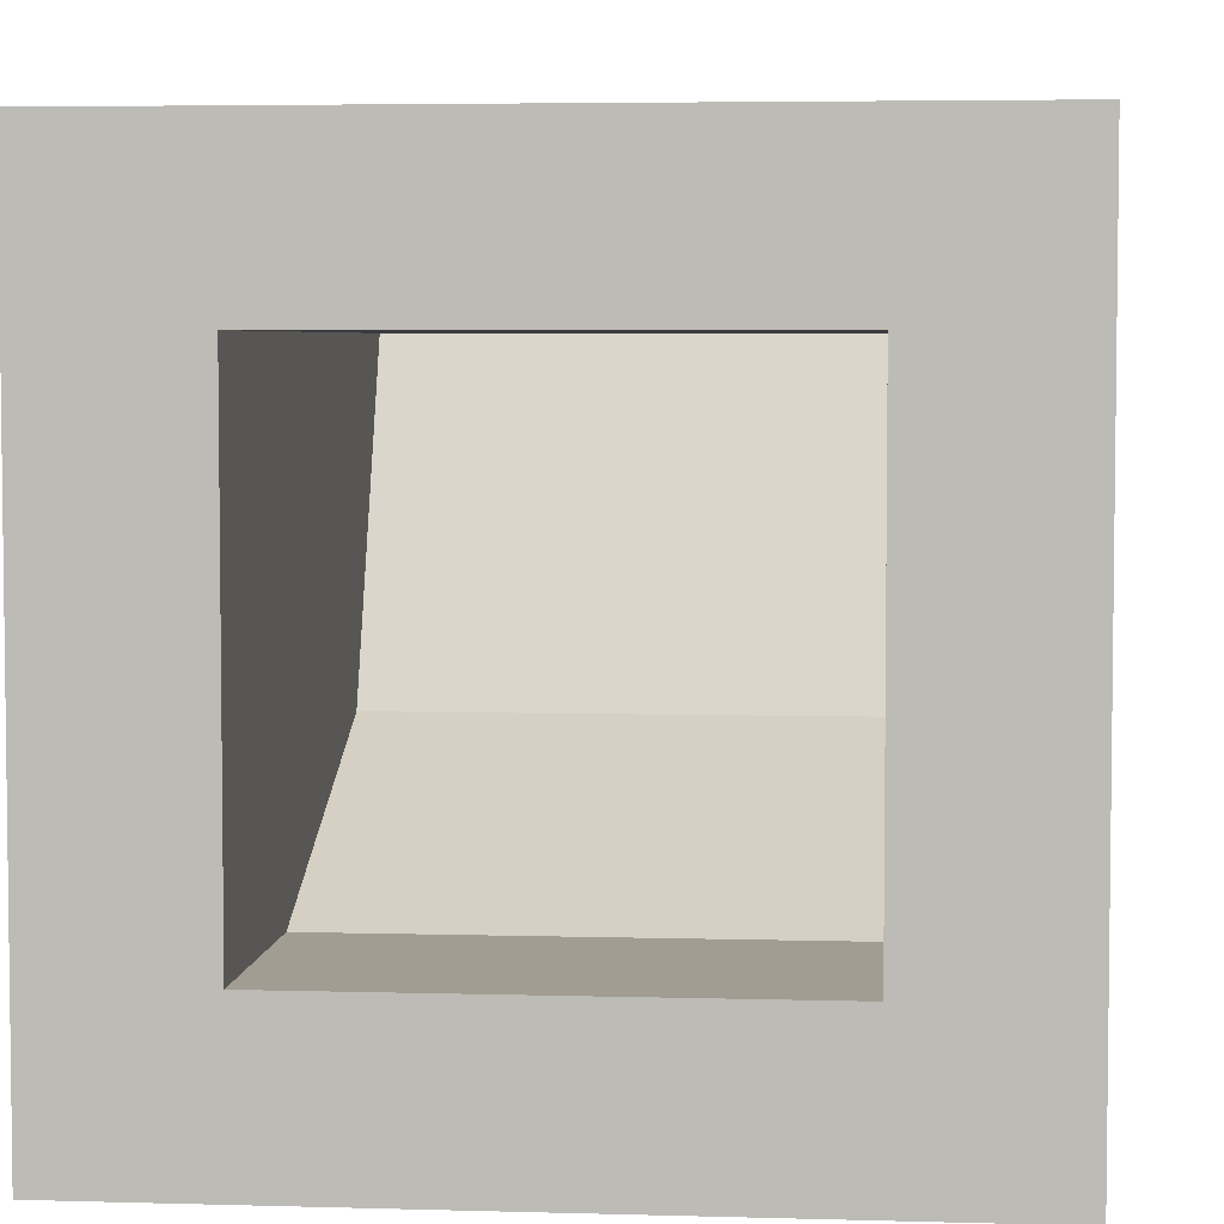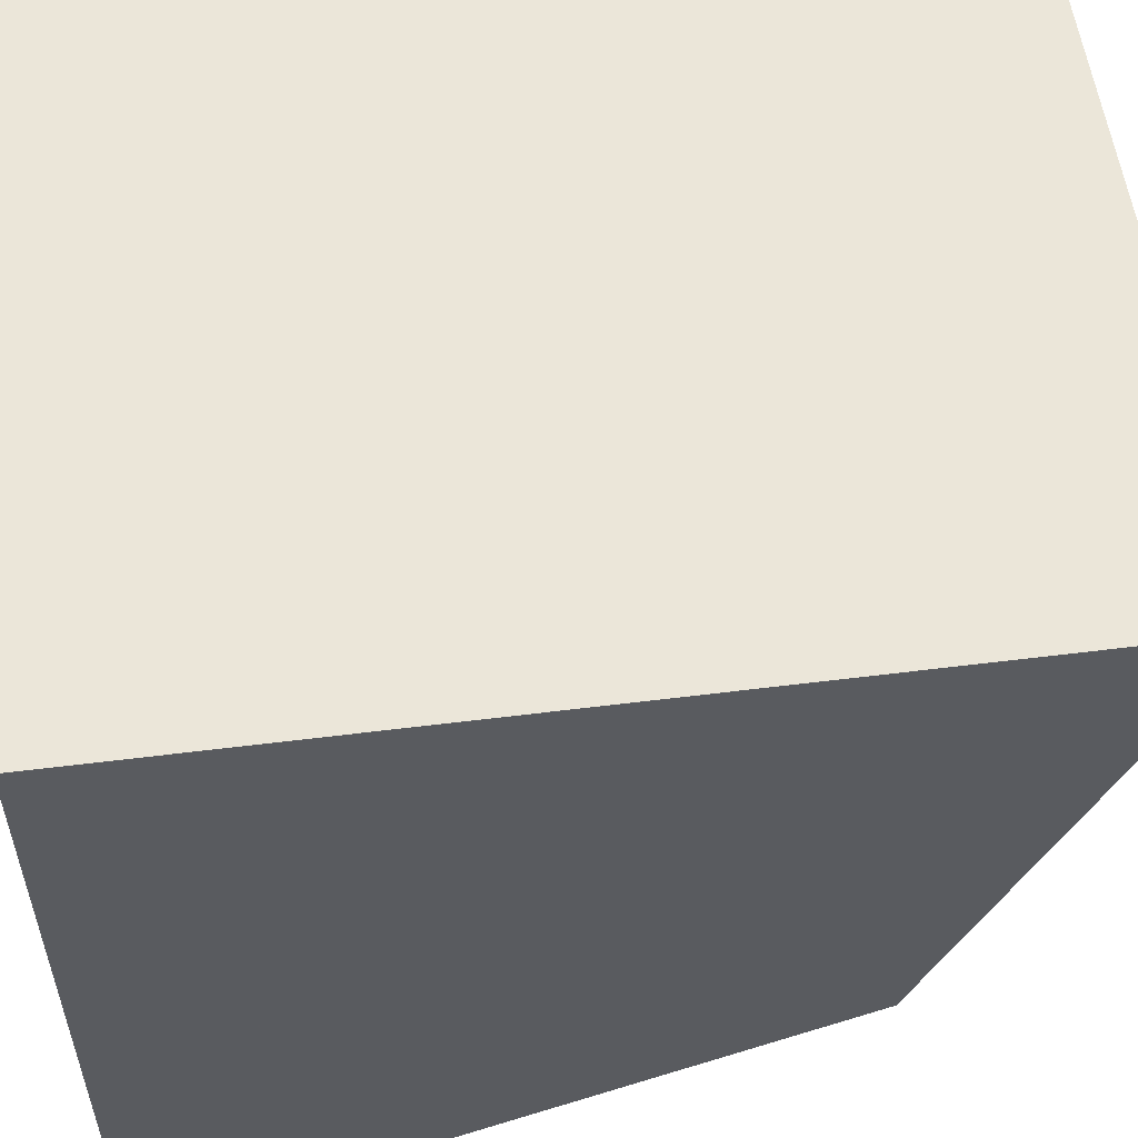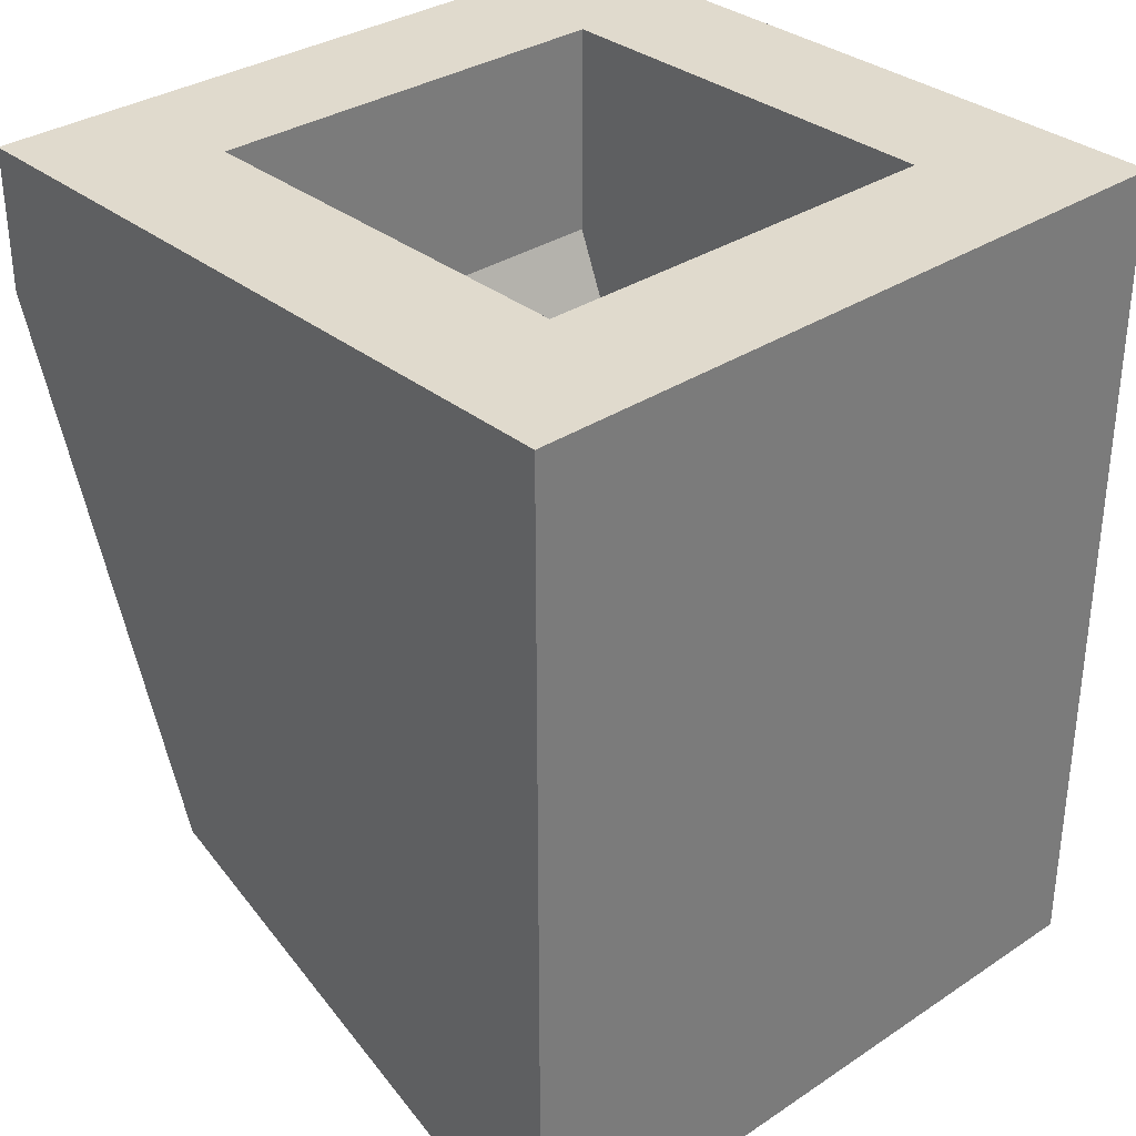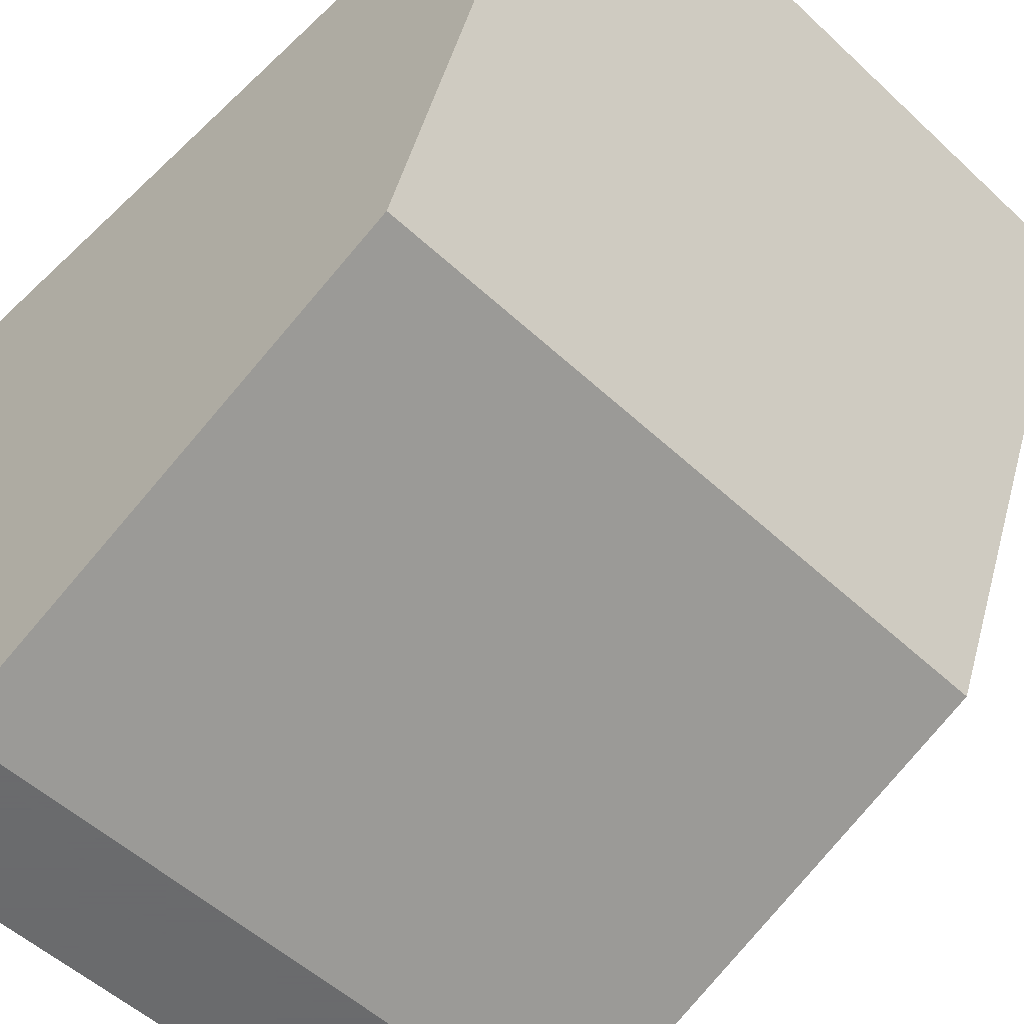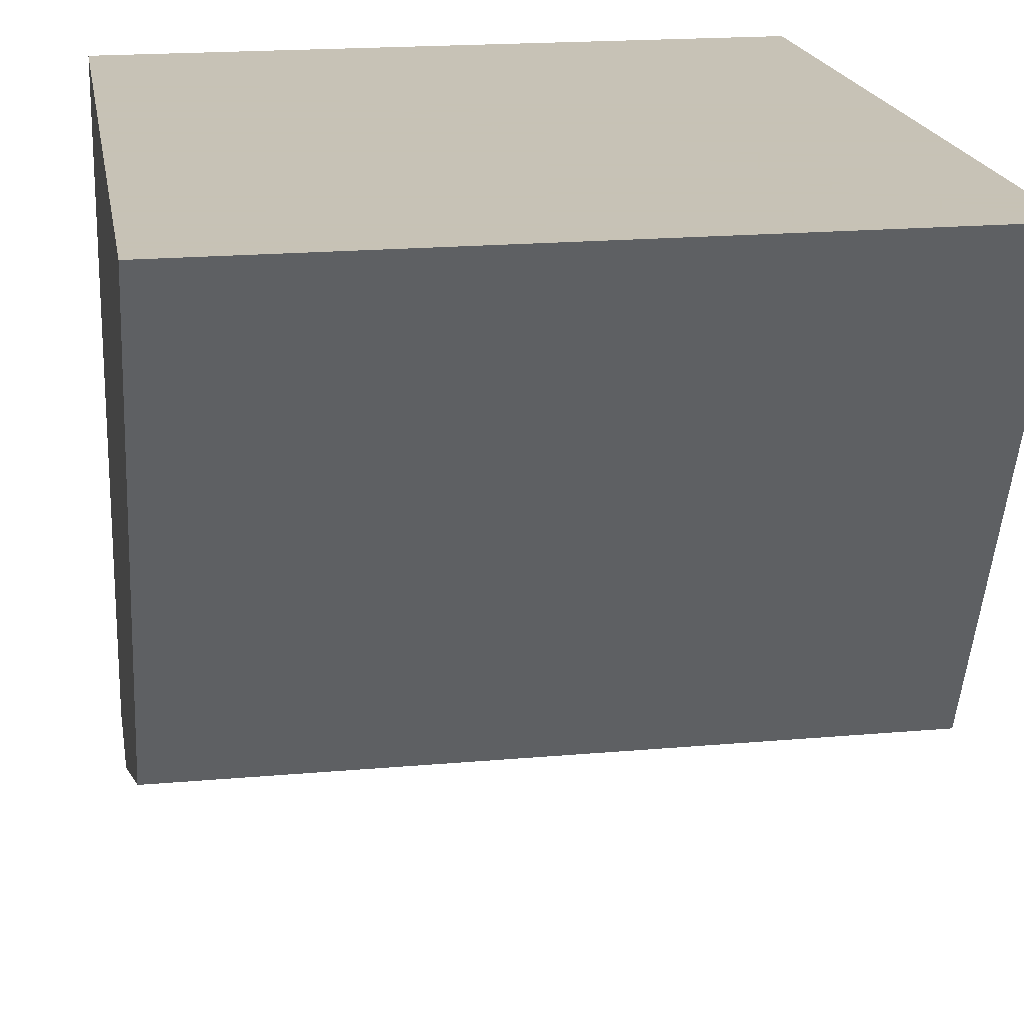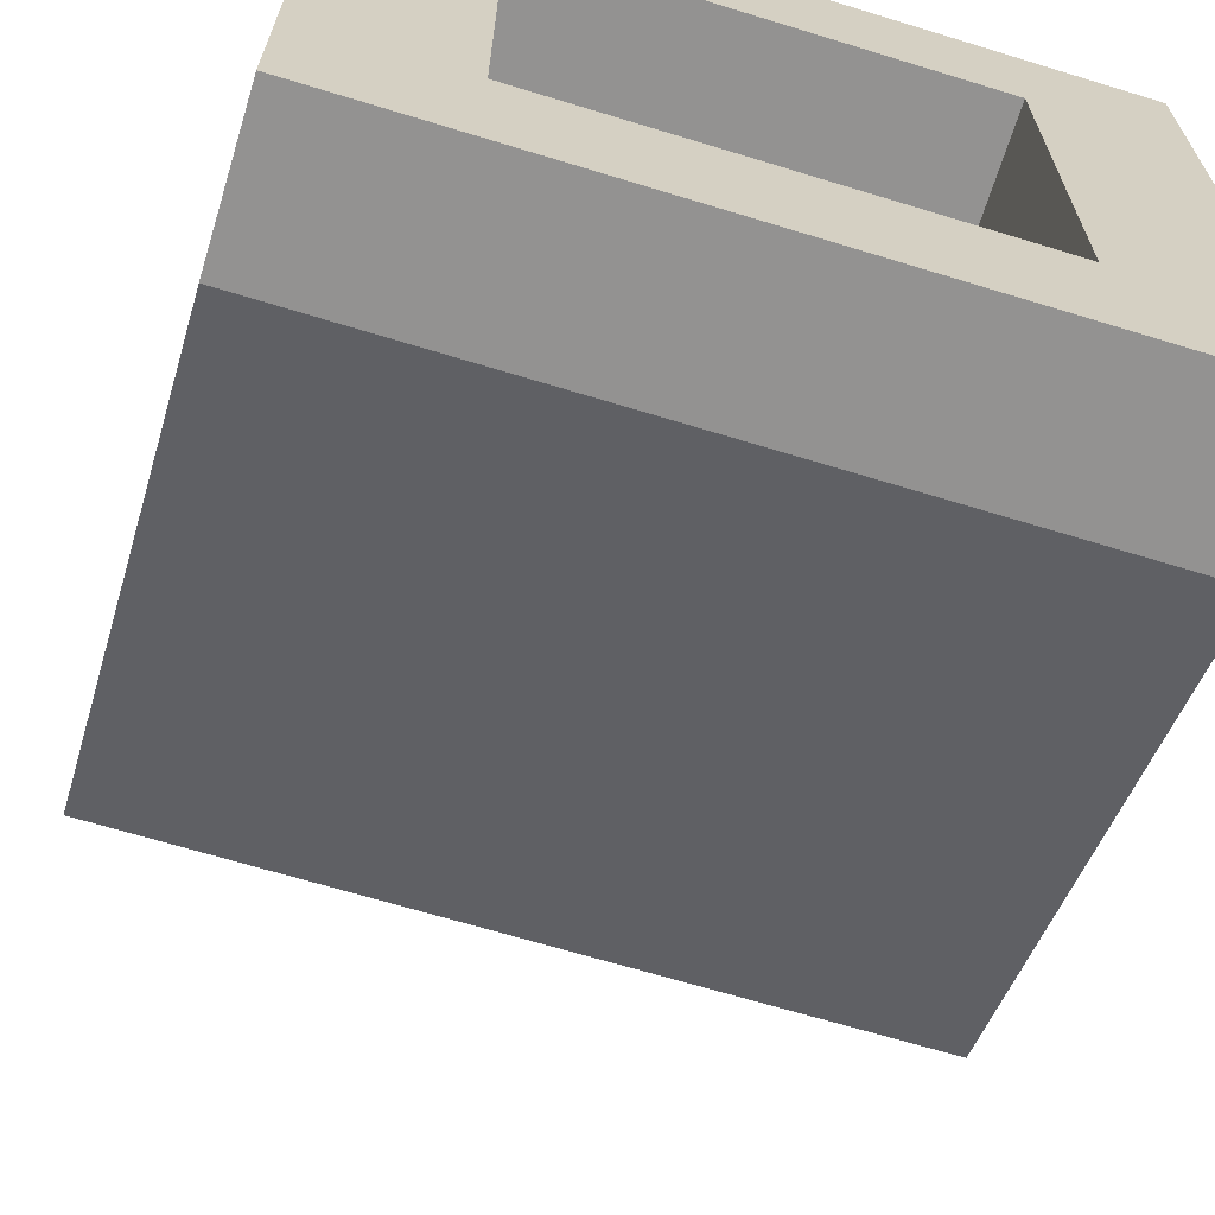
<metadata>
{"format":"obj","ext":"obj","renderer":"f3d","projection":"perspective","resolution":1024,"background":"white","views":[{"elev":4.6,"azim":-174.7,"up":"+Z"},{"elev":55.4,"azim":-97.5,"up":"+Z"},{"elev":33.0,"azim":-42.3,"up":"+Y"},{"elev":-53.2,"azim":-44.8,"up":"+Z"},{"elev":19.1,"azim":-9.6,"up":"+Z"},{"elev":-66.5,"azim":162.9,"up":"+Z"}]}
</metadata>
<code>
v 0.5 1.2 0.5
v 0.3 1.2 0.3
v -0.3 1.2 0.3
v -0.5 1.2 0.5
v -0.5 1.2 0.5
v -0.3 1.2 0.3
v -0.3 1.2 -0.3
v -0.5 1.2 -0.5
v -0.5 1.2 -0.5
v -0.3 1.2 -0.3
v 0.3 1.2 -0.3
v 0.5 1.2 -0.5
v 0.5 1.2 -0.5
v 0.3 1.2 -0.3
v 0.3 1.2 0.3
v 0.5 1.2 0.5
v 0.3 0.3 0.3
v 0.3 1.2 0.3
v 0.3 1.2 -0.3
v 0.3 0.9 -0.3
v -0.3 0.9 -0.3
v -0.3 1.2 -0.3
v -0.3 1.2 0.3
v -0.3 0.3 0.3
v 0.3 1.2 -0.3
v -0.3 1.2 -0.3
v -0.3 0.9 -0.3
v 0.3 0.9 -0.3
v -0.3 0.3 0.3
v -0.3 1.2 0.3
v 0.3 1.2 0.3
v 0.3 0.3 0.3
v 0.3 0.9 -0.3
v 0.3 0.4757 -0.1243
v 0.3 0.3 0.3
v -0.3 0.9 -0.3
v -0.3 0.4757 -0.1243
v -0.3 0.3 0.3
v 0.3 0.4757 -0.1243
v 0.3 0.9 -0.3
v -0.3 0.9 -0.3
v -0.3 0.4757 -0.1243
v 0.3 0.3 0.3
v 0.3 0.4757 -0.1243
v -0.3 0.4757 -0.1243
v -0.3 0.3 0.3
v 0.5 1 -0.5
v 0.5 0.2929 -0.2071
v 0.5 0 0.5
v -0.5 1 -0.5
v -0.5 0.2929 -0.2071
v -0.5 0 0.5
v 0.5 0 0.5
v 0.5 1.2 0.5
v -0.5 1.2 0.5
v -0.5 0 0.5
v -0.5 1.2 0.5
v -0.5 1.2 -0.5
v -0.5 1 -0.5
v -0.5 0 0.5
v 0.5 1.2 -0.5
v 0.5 1.2 0.5
v 0.5 0 0.5
v 0.5 1 -0.5
v 0.5 0.2929 -0.2071
v 0.5 1 -0.5
v -0.5 1 -0.5
v -0.5 0.2929 -0.2071
v 0.5 0 0.5
v 0.5 0.2929 -0.2071
v -0.5 0.2929 -0.2071
v -0.5 0 0.5
v 0.5 1.2 -0.5
v 0.5 1 -0.5
v -0.5 1 -0.5
v -0.5 1.2 -0.5
g mesh5260231
f 1 2 3
f 3 4 1
f 5 6 7
f 7 8 5
f 9 10 11
f 11 12 9
f 13 14 15
f 15 16 13
g mesh5260234
f 17 18 19
f 19 20 17
f 21 22 23
f 23 24 21
g mesh5260235
f 25 26 27
f 27 28 25
g mesh5260237
f 29 30 31
f 31 32 29
g mesh5260239
f 33 34 35
g mesh5260241
f 36 38 37
g mesh5260245
f 39 40 41
f 41 42 39
f 43 44 45
f 45 46 43
g mesh5260250
f 47 49 48
g mesh5260252
f 50 51 52
g mesh5260256
f 53 54 55
f 55 56 53
f 57 58 59
f 59 60 57
f 61 62 63
f 63 64 61
g mesh5260260
f 65 67 66
f 67 65 68
f 69 71 70
f 71 69 72
f 73 74 75
f 75 76 73

</code>
